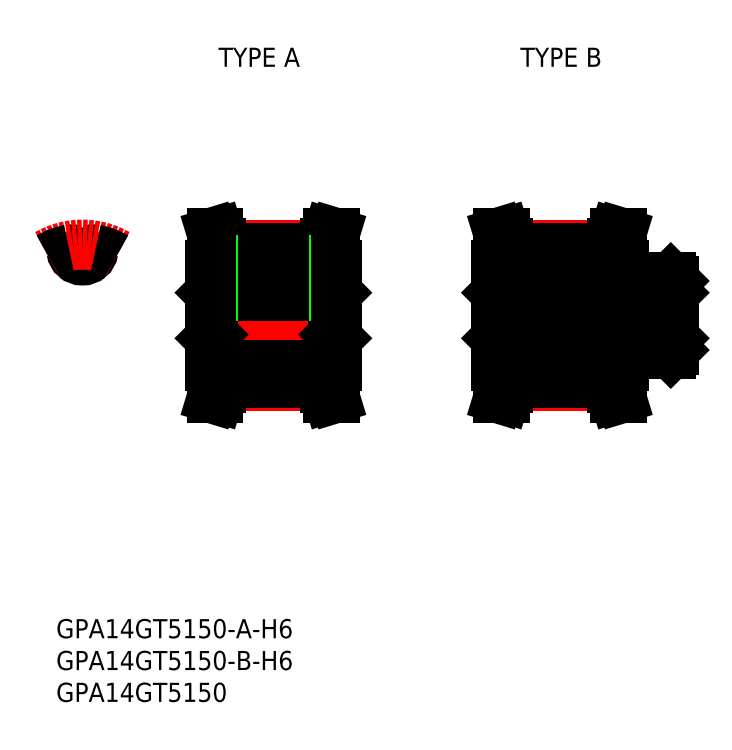
<metadata>
{"format":"dxf","ext":"dxf","renderer":"ezdxf+matplotlib","layout":"modelspace","background":"white","min_lineweight":24,"dpi":150}
</metadata>
<code>
0
SECTION
2
ENTITIES
0
INSERT
8
0
2
*U2
10
0
20
0
30
0
0
INSERT
8
0
2
*U3
10
0
20
0
30
0
0
INSERT
8
0
2
*U4
10
0
20
0
30
0
0
INSERT
8
0
2
*U5
10
0
20
0
30
0
0
INSERT
8
0
2
*U6
10
0
20
0
30
0
0
LINE
8
CENTER
10
-8e-16
20
6.64
30
0
11
-8e-16
21
13.14
31
0
0
ARC
8
0
10
2.005
20
10.08
30
0
40
0.2895
50
78.75
51
171.7
0
ARC
8
0
10
1e-16
20
10.38
30
0
40
1.737
50
188.3
51
351.7
0
ARC
8
0
10
-2.005
20
10.08
30
0
40
0.2895
50
8.34
51
101.2
0
LINE
8
CENTER
10
21.85
20
-11.14
30
0
11
38.15
21
-11.14
31
0
0
LINE
8
0
10
21.85
20
-8.64
30
0
11
38.15
21
-8.64
31
0
0
LINE
8
0
10
21.85
20
-10.57
30
0
11
38.15
21
-10.57
31
0
0
LINE
8
0
10
20.58
20
-3
30
0
11
39.42
21
-3
31
0
0
LINE
8
0
10
20.58
20
3
30
0
11
39.42
21
3
31
0
0
LINE
8
CENTER
10
21.85
20
11.14
30
0
11
38.15
21
11.14
31
0
0
LINE
8
0
10
21.85
20
8.64
30
0
11
38.15
21
8.64
31
0
0
LINE
8
0
10
21.85
20
10.57
30
0
11
38.15
21
10.57
31
0
0
LINE
8
CENTER
10
18
20
0
30
0
11
42
21
0
31
0
0
LINE
8
0
10
20
20
-3.579
30
0
11
20.58
21
-3
31
0
0
LINE
8
0
10
20
20
3.579
30
0
11
20.58
21
3
31
0
0
LINE
8
0
10
20
20
-8
30
0
11
20
21
8
31
0
0
LINE
8
0
10
40
20
-3.579
30
0
11
39.42
21
-3
31
0
0
LINE
8
0
10
40
20
3.579
30
0
11
39.42
21
3
31
0
0
LINE
8
0
10
40
20
-8
30
0
11
40
21
8
31
0
0
ARC
8
CENTER
10
-1.5e-15
20
-1.4e-15
30
0
40
11.14
50
60
51
120
0
LINE
8
0
10
20.58
20
3
30
0
11
20.58
21
-3
31
0
0
LINE
8
0
10
39.42
20
3
30
0
11
39.42
21
-3
31
0
0
LINE
8
0
10
21.85
20
-8
30
0
11
20
21
-8
31
0
0
LINE
8
0
10
20.3
20
-13
30
0
11
20.85
21
-11.19
31
0
0
LINE
8
0
10
20.85
20
-11.19
30
0
11
20.85
21
-8
31
0
0
LINE
8
0
10
21.85
20
8
30
0
11
20
21
8
31
0
0
LINE
8
0
10
20.85
20
11.19
30
0
11
20.3
21
13
31
0
0
LINE
8
0
10
20.85
20
11.19
30
0
11
20.85
21
8
31
0
0
LINE
8
0
10
38.15
20
8
30
0
11
40
21
8
31
0
0
LINE
8
0
10
39.7
20
13
30
0
11
39.15
21
11.19
31
0
0
LINE
8
0
10
39.15
20
11.19
30
0
11
39.15
21
8
31
0
0
LINE
8
0
10
38.15
20
-8
30
0
11
40
21
-8
31
0
0
LINE
8
0
10
39.15
20
-11.19
30
0
11
39.7
21
-13
31
0
0
LINE
8
0
10
39.15
20
-11.19
30
0
11
39.15
21
-8
31
0
0
ARC
8
0
10
0
20
0
30
0
40
10.57
50
101.2
51
120
0
ARC
8
0
10
0
20
0
30
0
40
10.57
50
60
51
78.75
0
LINE
8
CENTER
10
66.85
20
-11.14
30
0
11
83.15
21
-11.14
31
0
0
LINE
8
0
10
66.85
20
-10.57
30
0
11
83.15
21
-10.57
31
0
0
LINE
8
0
10
66.85
20
-8.64
30
0
11
83.15
21
-8.64
31
0
0
LINE
8
CENTER
10
63
20
0
30
0
11
95
21
0
31
0
0
LINE
8
0
10
65.58
20
3
30
0
11
92.42
21
3
31
0
0
LINE
8
0
10
65.58
20
-3
30
0
11
92.42
21
-3
31
0
0
LINE
8
0
10
65
20
8
30
0
11
65
21
-8
31
0
0
LINE
8
0
10
65.85
20
-11.19
30
0
11
65.85
21
-8
31
0
0
LINE
8
0
10
65.3
20
-13
30
0
11
65.85
21
-11.19
31
0
0
LINE
8
0
10
66.85
20
-8
30
0
11
65
21
-8
31
0
0
LINE
8
0
10
65.58
20
3
30
0
11
65.58
21
-3
31
0
0
LINE
8
0
10
65
20
-3.579
30
0
11
65.58
21
-3
31
0
0
LINE
8
0
10
65
20
3.579
30
0
11
65.58
21
3
31
0
0
LINE
8
0
10
85
20
8
30
0
11
85
21
6
31
0
0
LINE
8
0
10
84.15
20
-11.19
30
0
11
84.7
21
-13
31
0
0
LINE
8
0
10
83.15
20
-8
30
0
11
85
21
-8
31
0
0
LINE
8
0
10
84.15
20
-11.19
30
0
11
84.15
21
-8
31
0
0
LINE
8
CENTER
10
66.85
20
11.14
30
0
11
83.15
21
11.14
31
0
0
LINE
8
0
10
66.85
20
10.57
30
0
11
83.15
21
10.57
31
0
0
LINE
8
0
10
66.85
20
8.64
30
0
11
83.15
21
8.64
31
0
0
LINE
8
0
10
65.85
20
11.19
30
0
11
65.85
21
8
31
0
0
LINE
8
0
10
65.85
20
11.19
30
0
11
65.3
21
13
31
0
0
LINE
8
0
10
66.85
20
8
30
0
11
65
21
8
31
0
0
LINE
8
0
10
84.7
20
13
30
0
11
84.15
21
11.19
31
0
0
LINE
8
0
10
83.15
20
8
30
0
11
85
21
8
31
0
0
LINE
8
0
10
84.15
20
11.19
30
0
11
84.15
21
8
31
0
0
LINE
8
0
10
92.42
20
-6
30
0
11
85
21
-6
31
0
0
LINE
8
0
10
93
20
5.421
30
0
11
93
21
-5.421
31
0
0
LINE
8
0
10
93
20
-3.579
30
0
11
92.42
21
-3
31
0
0
LINE
8
0
10
92.42
20
-6
30
0
11
93
21
-5.421
31
0
0
LINE
8
0
10
92.42
20
3
30
0
11
92.42
21
-3
31
0
0
LINE
8
0
10
93
20
3.579
30
0
11
92.42
21
3
31
0
0
LINE
8
0
10
92.42
20
6
30
0
11
93
21
5.421
31
0
0
LINE
8
0
10
92.42
20
6
30
0
11
85
21
6
31
0
0
LINE
8
0
10
85
20
-6
30
0
11
85
21
-8
31
0
0
LINE
8
0
10
21.85
20
-11.34
30
0
11
21.85
21
-8
31
0
0
LINE
8
0
10
21.35
20
-13
30
0
11
21.85
21
-11.34
31
0
0
LINE
8
0
10
20.3
20
-13
30
0
11
21.35
21
-13
31
0
0
LINE
8
0
10
20.3
20
13
30
0
11
21.35
21
13
31
0
0
LINE
8
0
10
21.35
20
13
30
0
11
21.85
21
11.34
31
0
0
LINE
8
0
10
21.85
20
11.34
30
0
11
21.85
21
8
31
0
0
LINE
8
0
10
66.85
20
-11.34
30
0
11
66.85
21
-8
31
0
0
LINE
8
0
10
66.35
20
-13
30
0
11
66.85
21
-11.34
31
0
0
LINE
8
0
10
65.3
20
-13
30
0
11
66.35
21
-13
31
0
0
LINE
8
0
10
65.3
20
13
30
0
11
66.35
21
13
31
0
0
LINE
8
0
10
66.35
20
13
30
0
11
66.85
21
11.34
31
0
0
LINE
8
0
10
66.85
20
11.34
30
0
11
66.85
21
8
31
0
0
LINE
8
0
10
39.7
20
-13
30
0
11
38.65
21
-13
31
0
0
LINE
8
0
10
38.15
20
-11.34
30
0
11
38.65
21
-13
31
0
0
LINE
8
0
10
38.15
20
-11.34
30
0
11
38.15
21
-8
31
0
0
LINE
8
0
10
39.7
20
13
30
0
11
38.65
21
13
31
0
0
LINE
8
0
10
38.15
20
11.34
30
0
11
38.65
21
13
31
0
0
LINE
8
0
10
38.15
20
11.34
30
0
11
38.15
21
8
31
0
0
LINE
8
0
10
84.7
20
-13
30
0
11
83.65
21
-13
31
0
0
LINE
8
0
10
83.15
20
-11.34
30
0
11
83.65
21
-13
31
0
0
LINE
8
0
10
83.15
20
-11.34
30
0
11
83.15
21
-8
31
0
0
LINE
8
0
10
84.7
20
13
30
0
11
83.65
21
13
31
0
0
LINE
8
0
10
83.15
20
11.34
30
0
11
83.65
21
13
31
0
0
LINE
8
0
10
83.15
20
11.34
30
0
11
83.15
21
8
31
0
0
LINE
8
CENTER
10
30
20
10.64
30
0
11
30
21
1
31
0
0
LINE
8
0
10
28
20
8.64
30
0
11
28
21
3
31
0
0
LINE
8
0
10
32
20
8.64
30
0
11
32
21
3
31
0
0
LINE
8
0
10
28.38
20
8.64
30
0
11
28.38
21
3
31
0
0
LINE
8
0
10
31.62
20
8.64
30
0
11
31.62
21
3
31
0
0
ENDSEC
0
EOF

</code>
